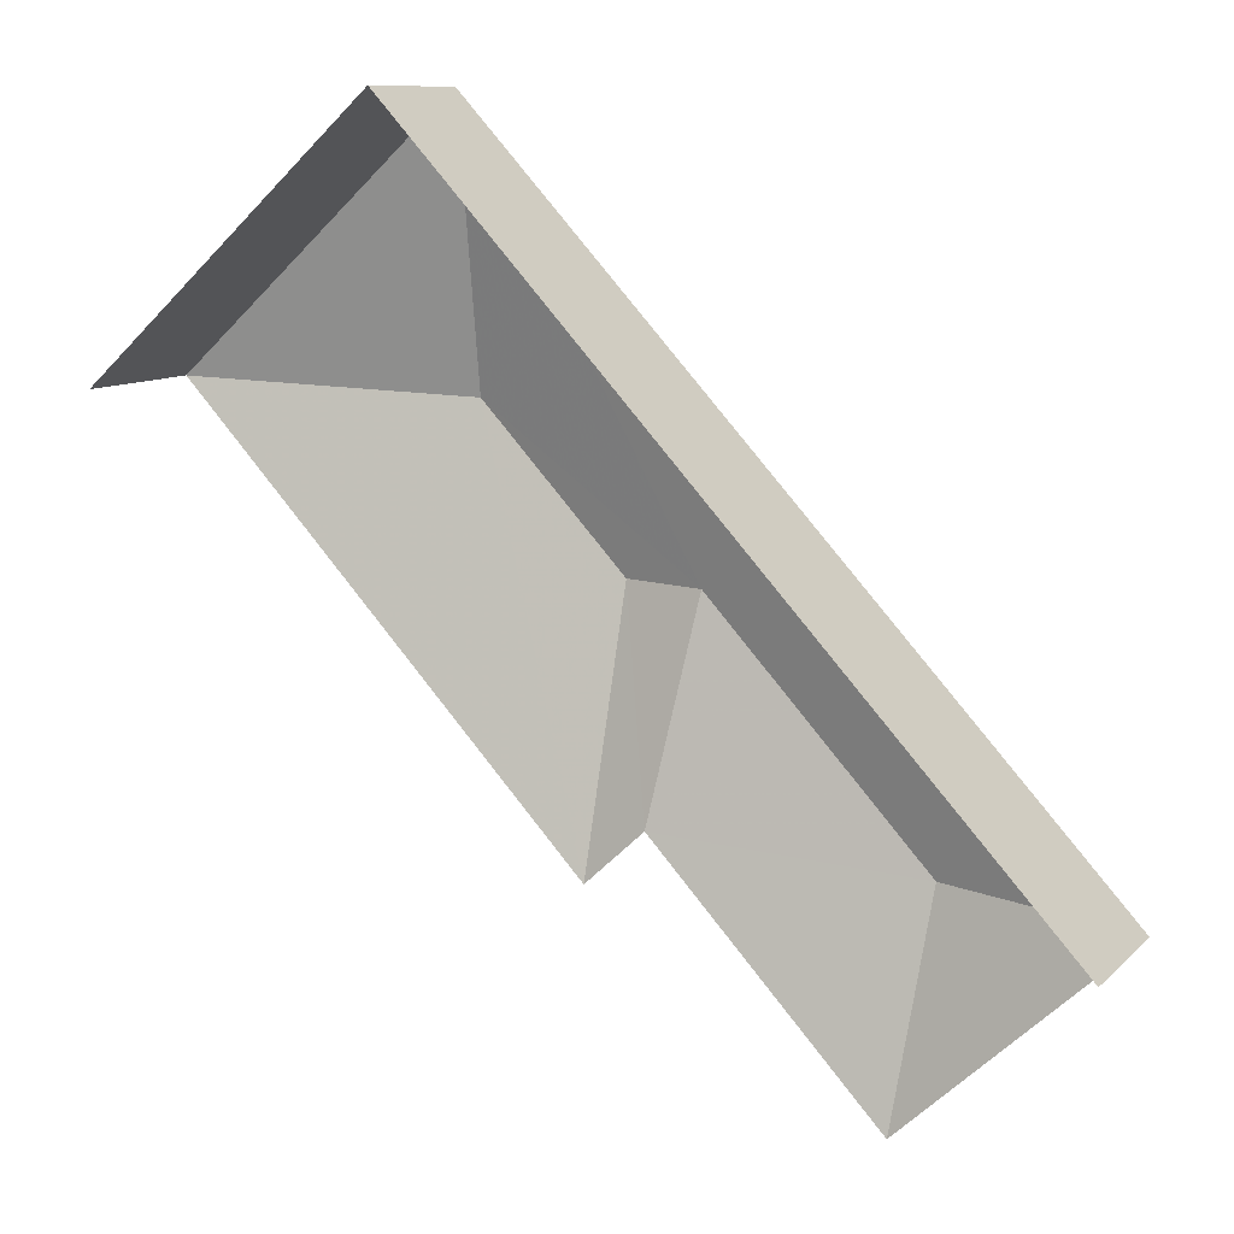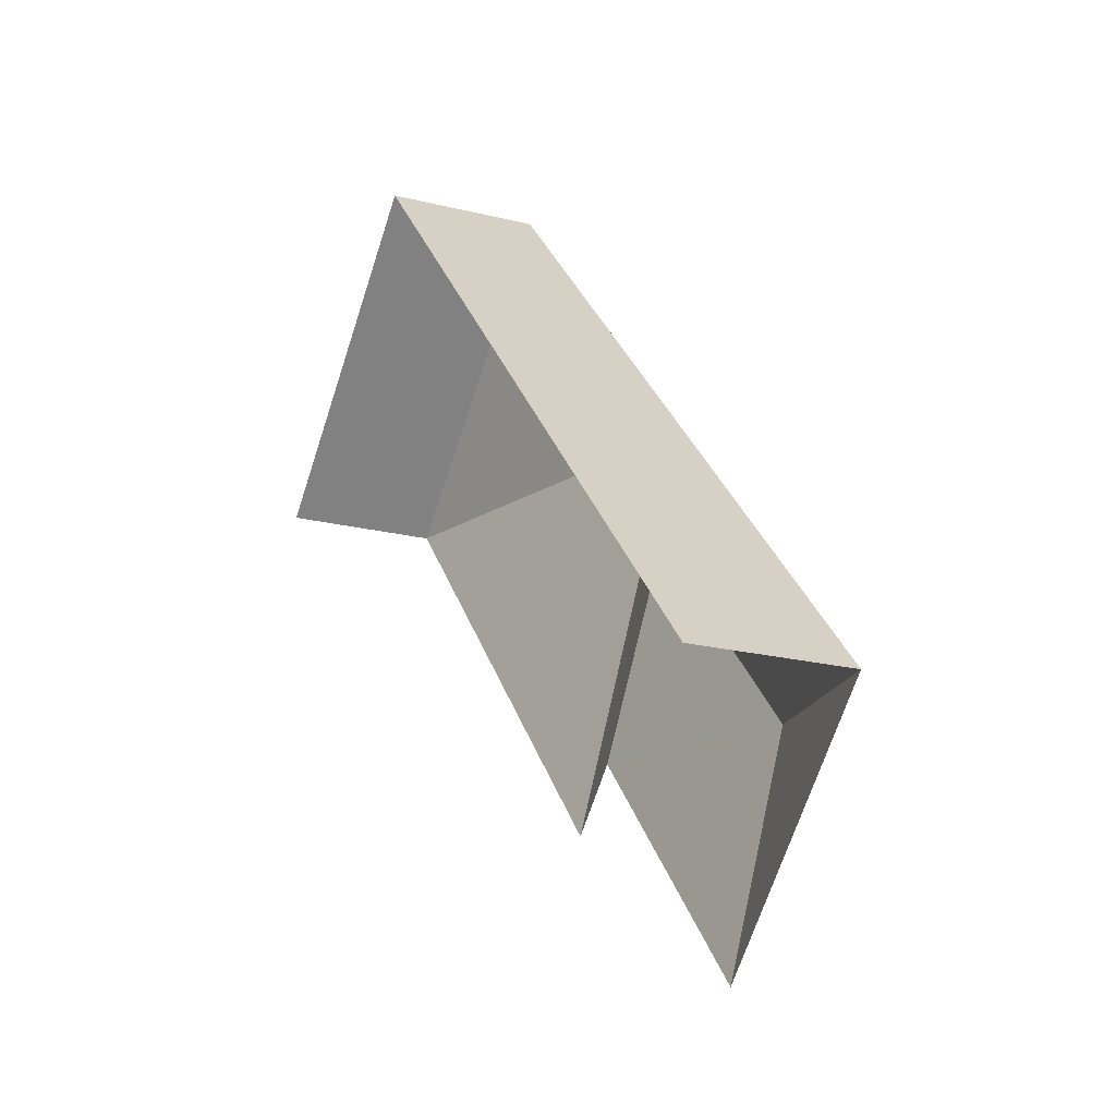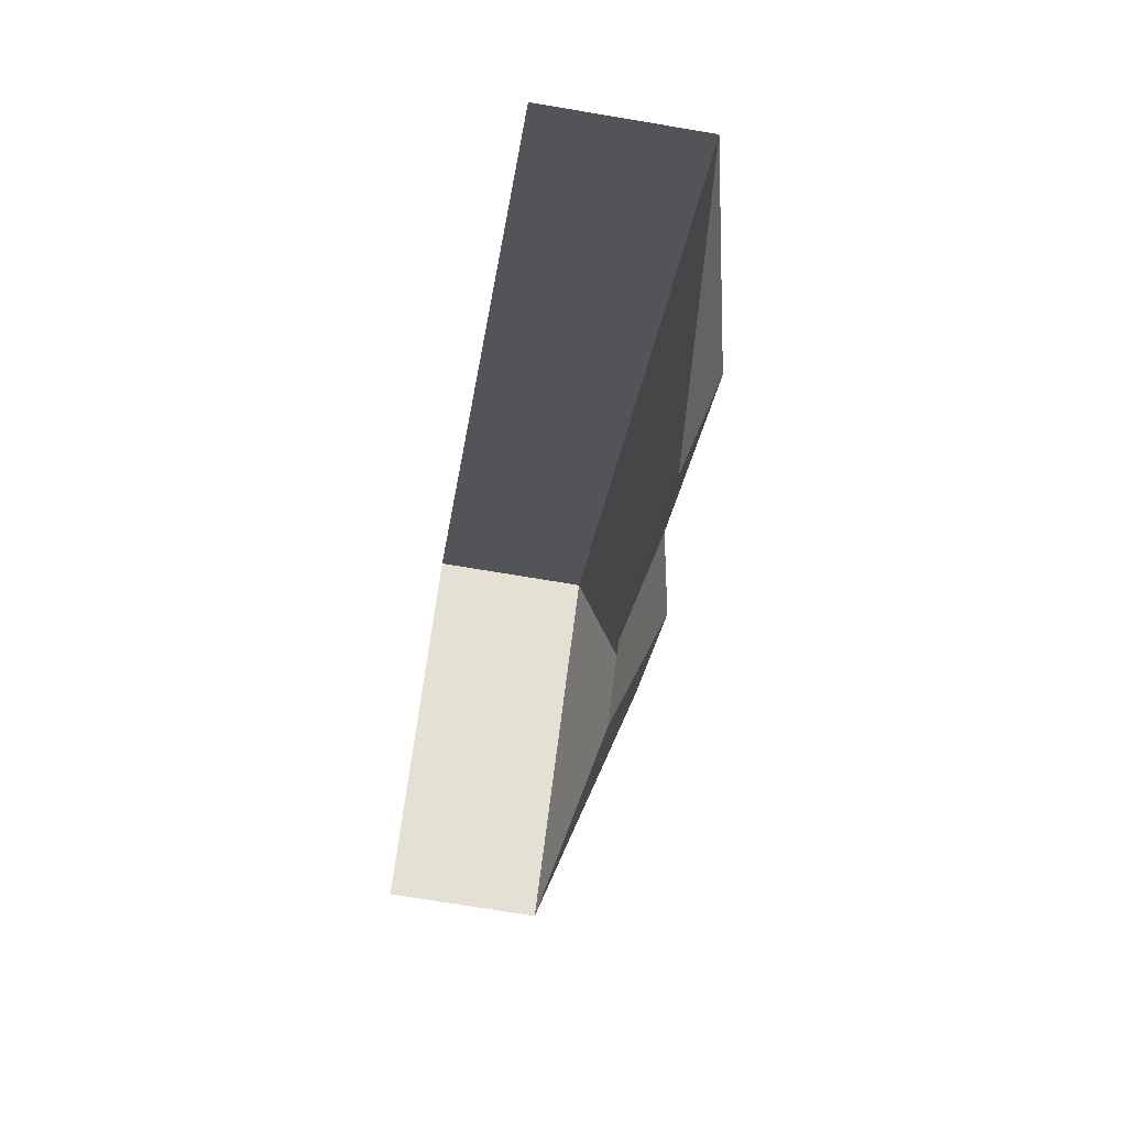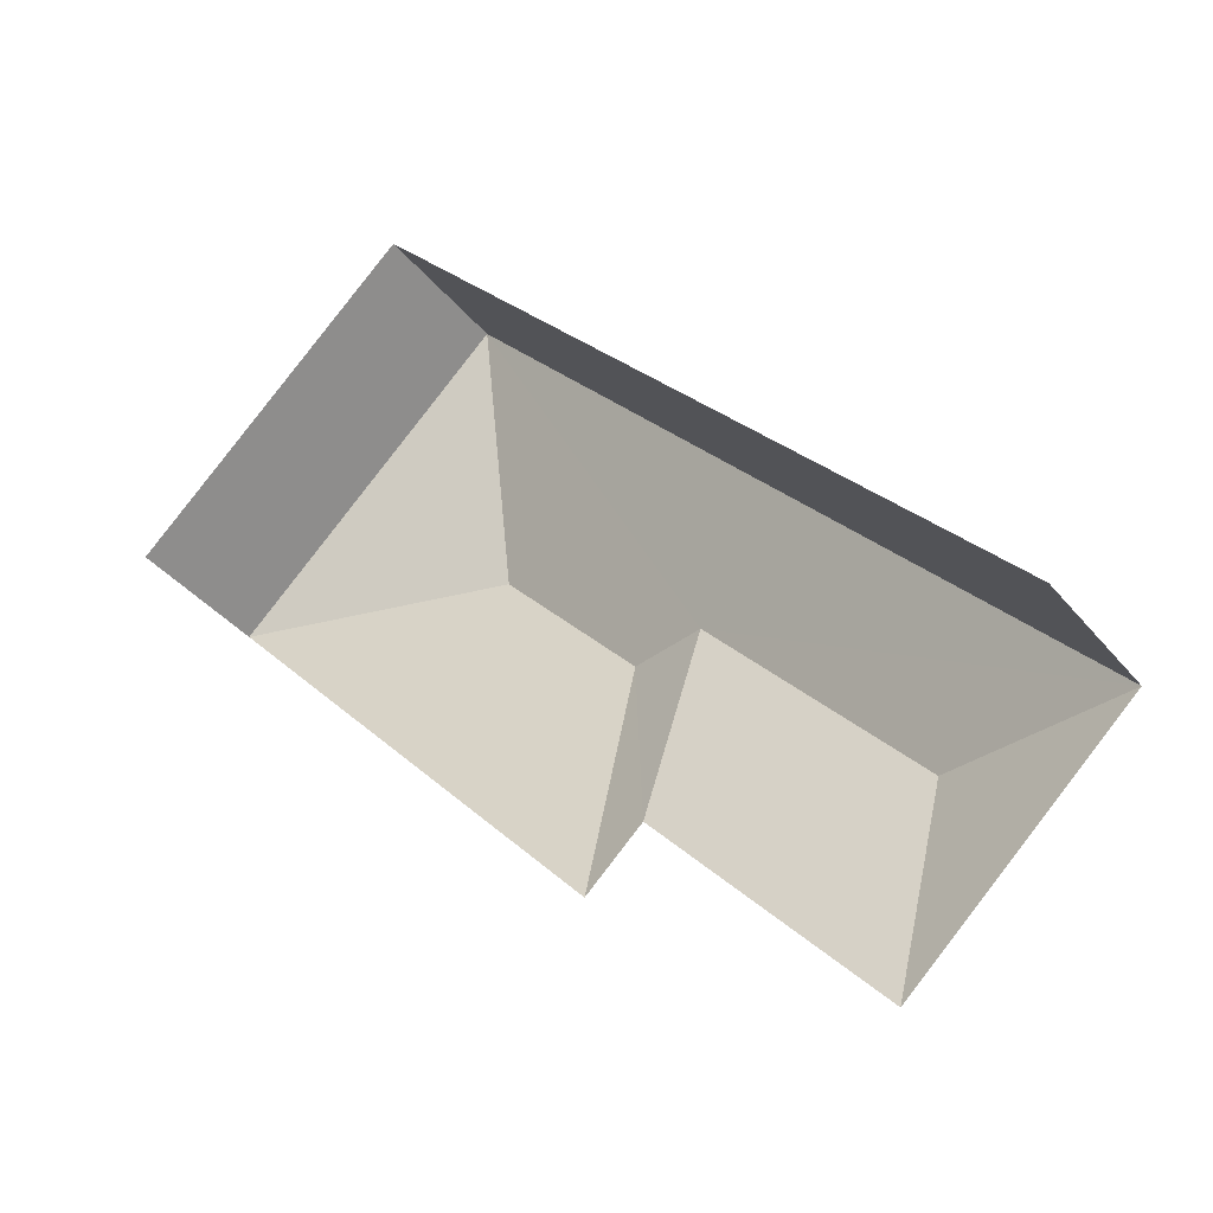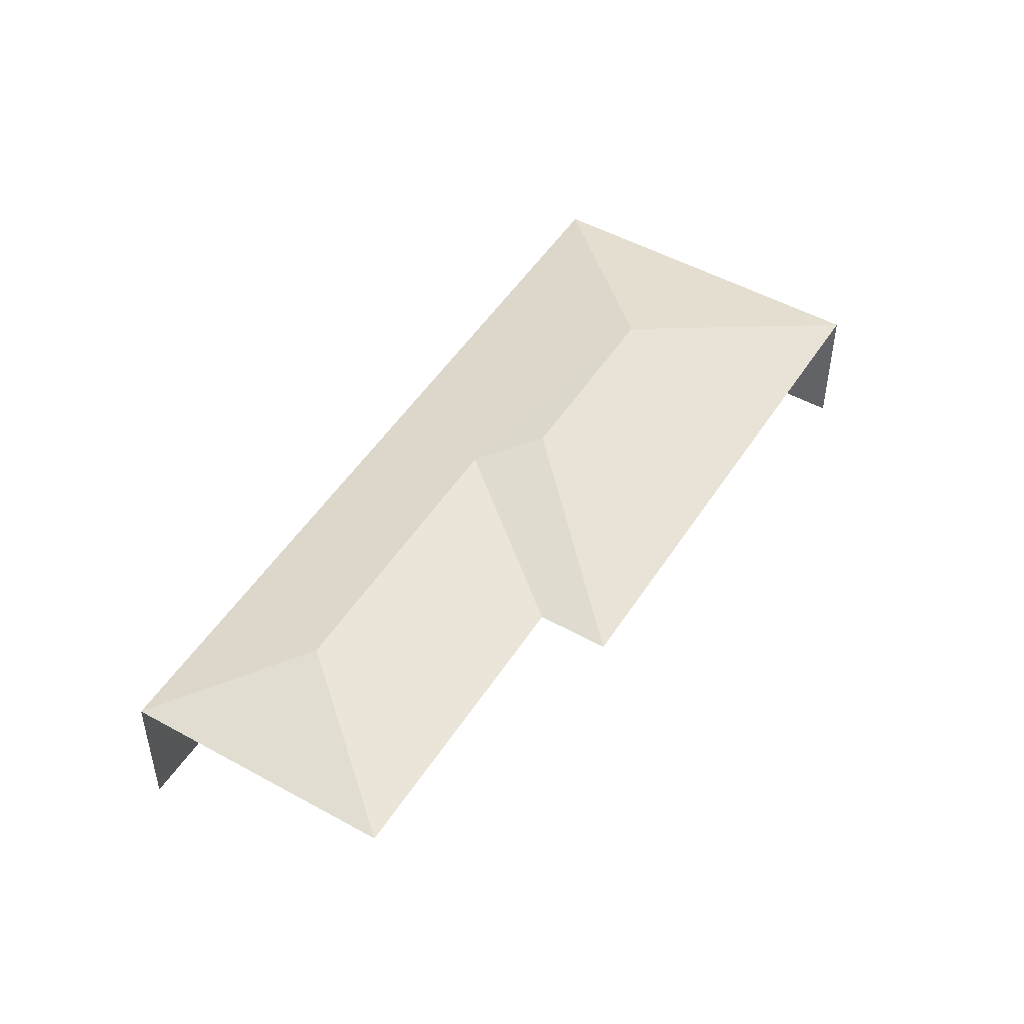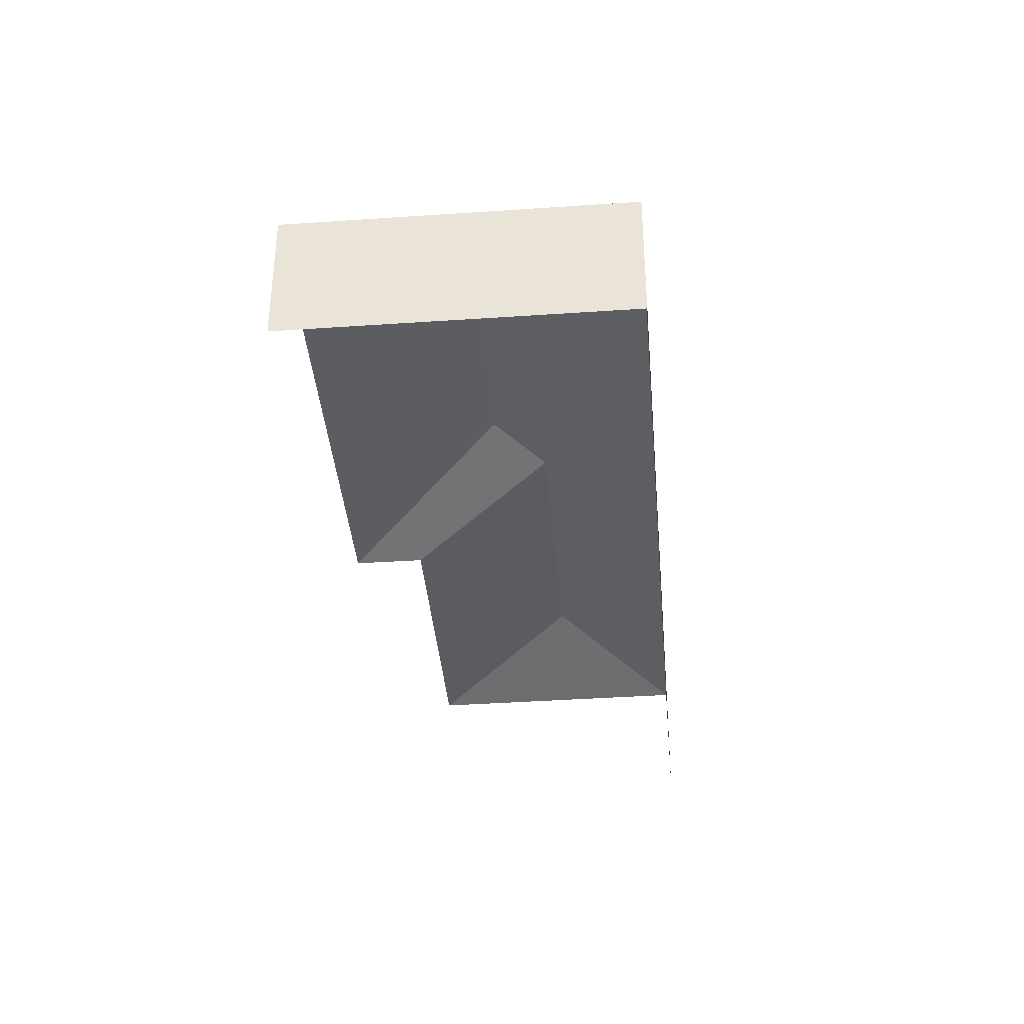
<metadata>
{"format":"obj","ext":"obj","renderer":"f3d","projection":"perspective","resolution":1024,"background":"white","views":[{"elev":9.7,"azim":-155.3,"up":"+Y"},{"elev":-20.5,"azim":-114.6,"up":"+Y"},{"elev":-70.9,"azim":-99.7,"up":"+Y"},{"elev":-37.2,"azim":-146.0,"up":"+Y"},{"elev":49.6,"azim":-11.3,"up":"+Z"},{"elev":-38.5,"azim":142.2,"up":"+Z"}]}
</metadata>
<code>
v -2.255e+05 -1.284e+05 12
v -2.255e+05 -1.284e+05 12
v -2.254e+05 -1.284e+05 12
v -2.255e+05 -1.284e+05 12
v -2.255e+05 -1.284e+05 12
v -2.255e+05 -1.284e+05 12
v -2.255e+05 -1.284e+05 15.43
v -2.255e+05 -1.284e+05 15.43
v -2.255e+05 -1.284e+05 16.75
v -2.255e+05 -1.284e+05 16.35
v -2.255e+05 -1.284e+05 16.75
v -2.254e+05 -1.284e+05 15.43
v -2.255e+05 -1.284e+05 15.43
v -2.255e+05 -1.284e+05 15.43
v -2.255e+05 -1.284e+05 16.35
v -2.255e+05 -1.284e+05 15.43
f 1 2 3
f 3 2 4
f 4 2 5
f 2 6 5
f 8 2 1
f 8 7 2
f 2 7 16
f 6 2 16
f 8 1 3
f 12 8 3
f 16 5 6
f 16 13 5
f 7 8 9
f 10 7 9
f 11 8 12
f 11 9 8
f 13 10 14
f 14 10 11
f 13 15 10
f 11 10 9
f 15 16 7
f 10 15 7
f 15 13 16
f 11 12 14
f 12 3 4
f 14 12 4
f 13 4 5
f 13 14 4

</code>
